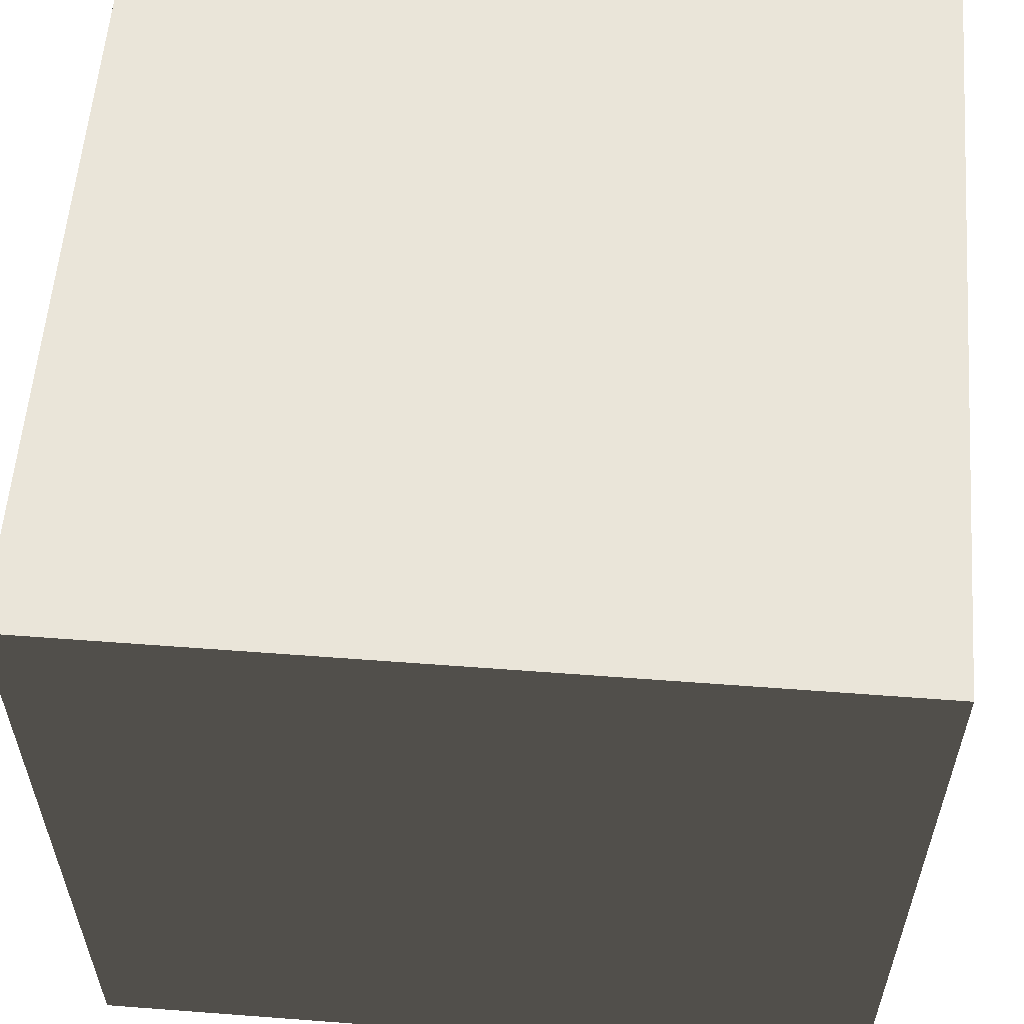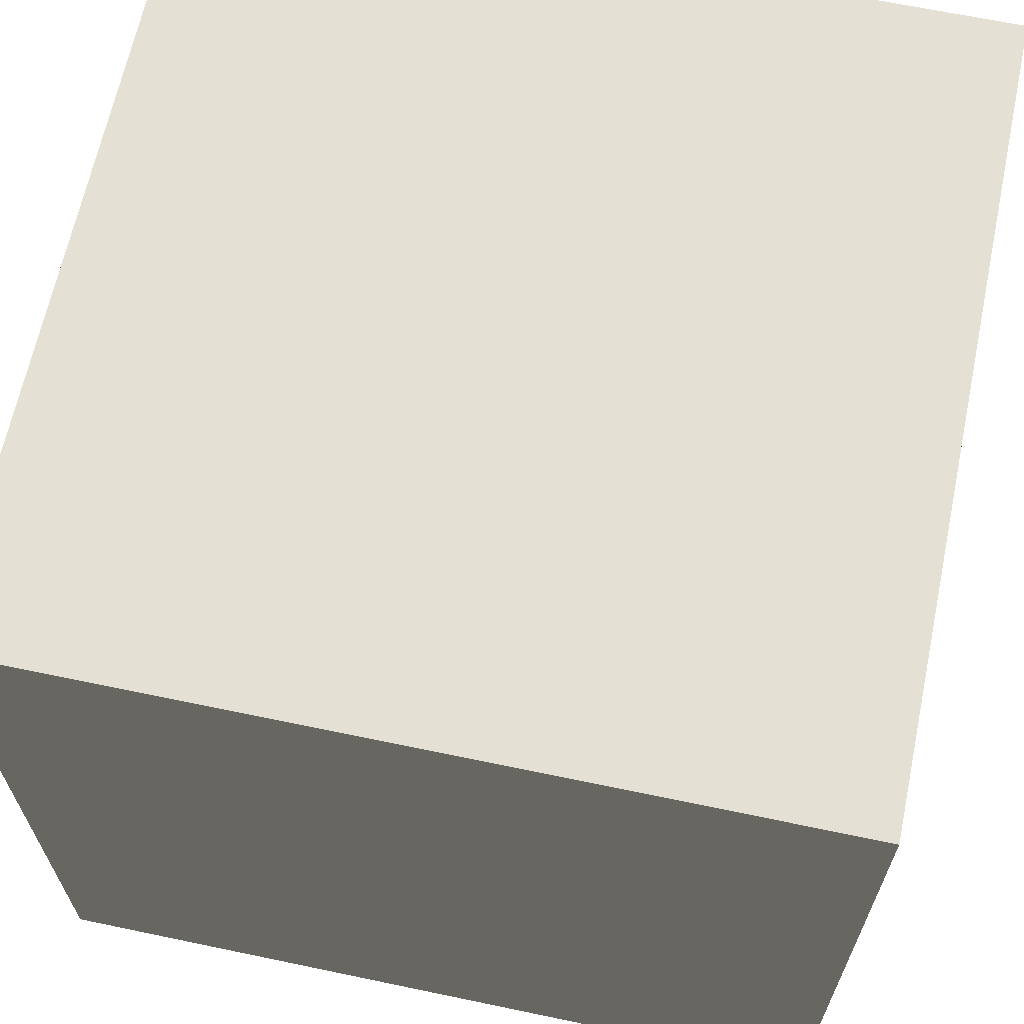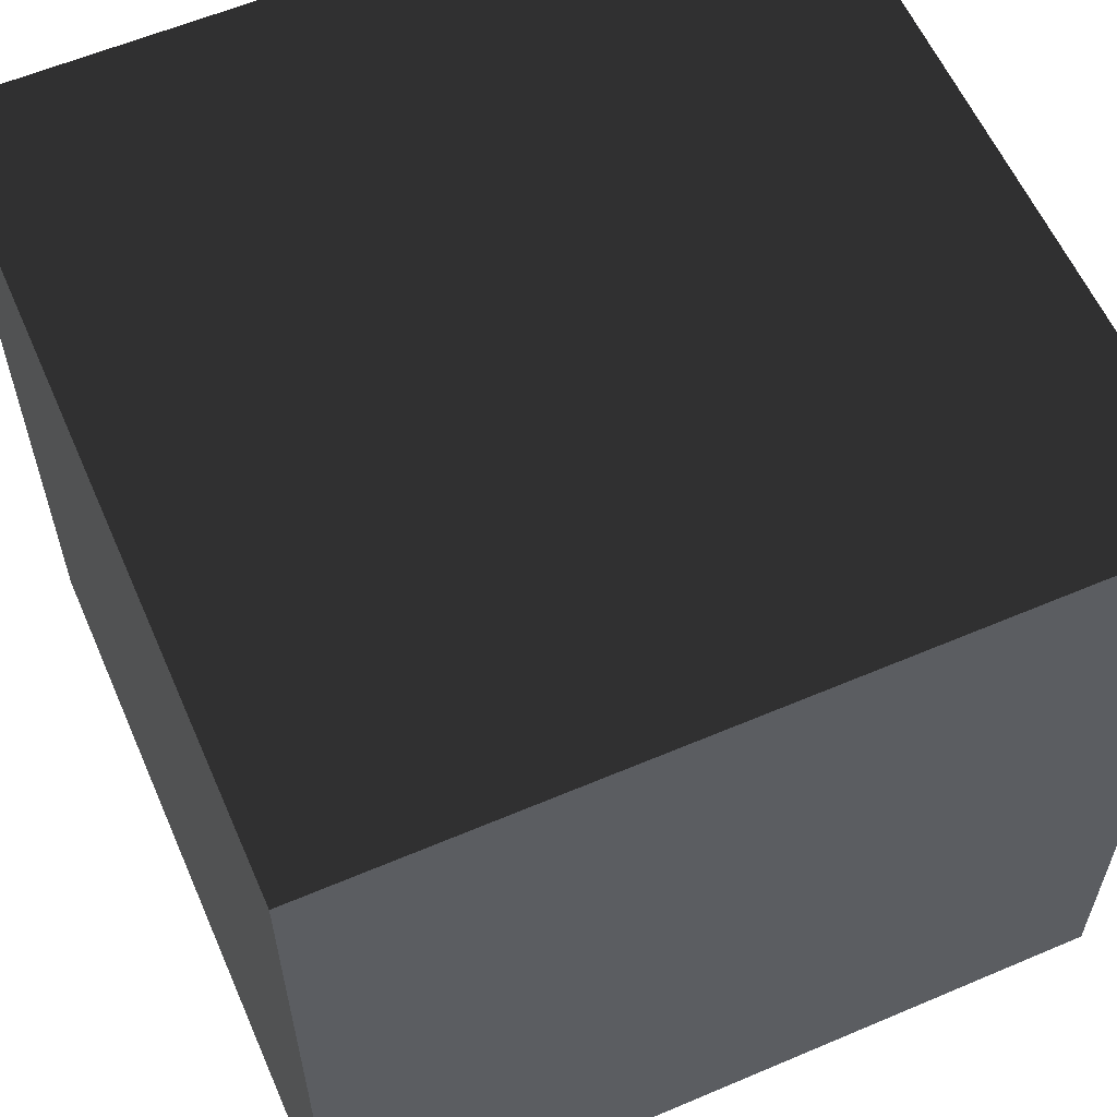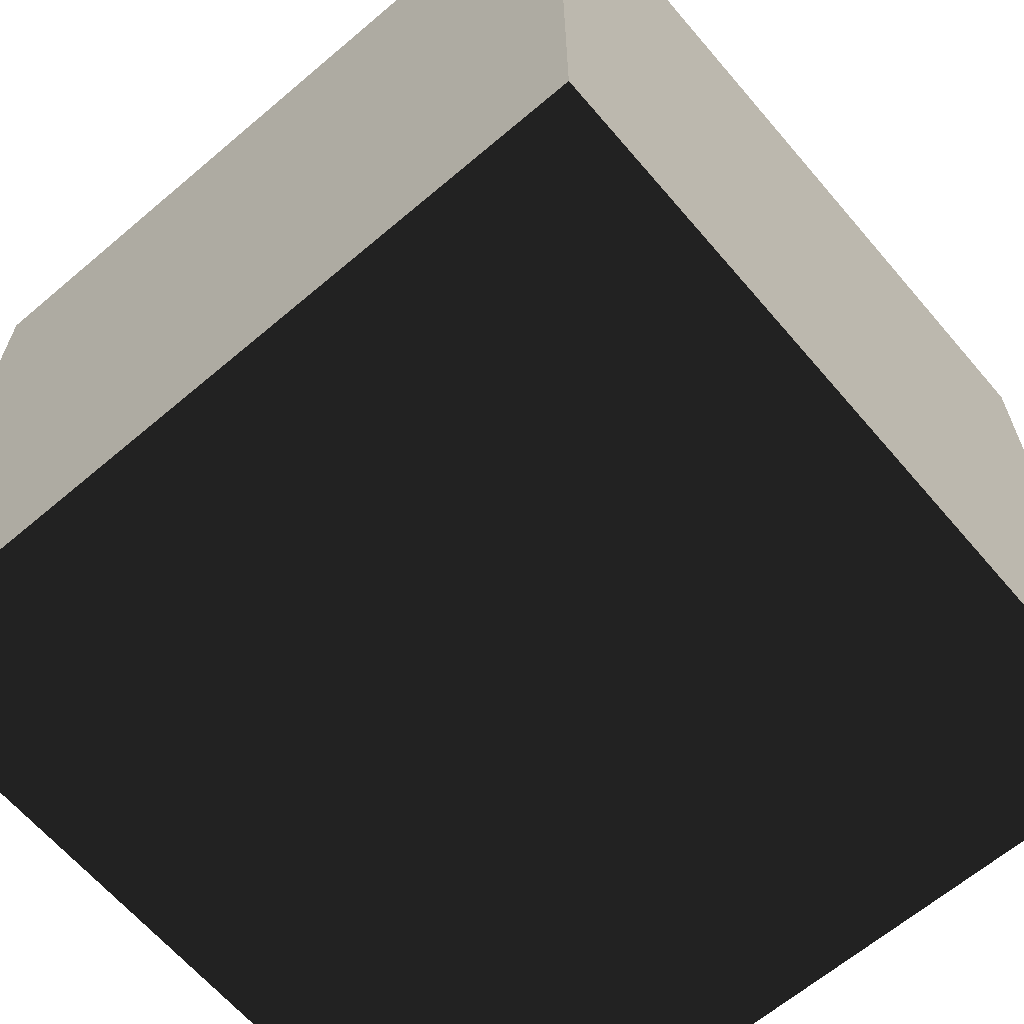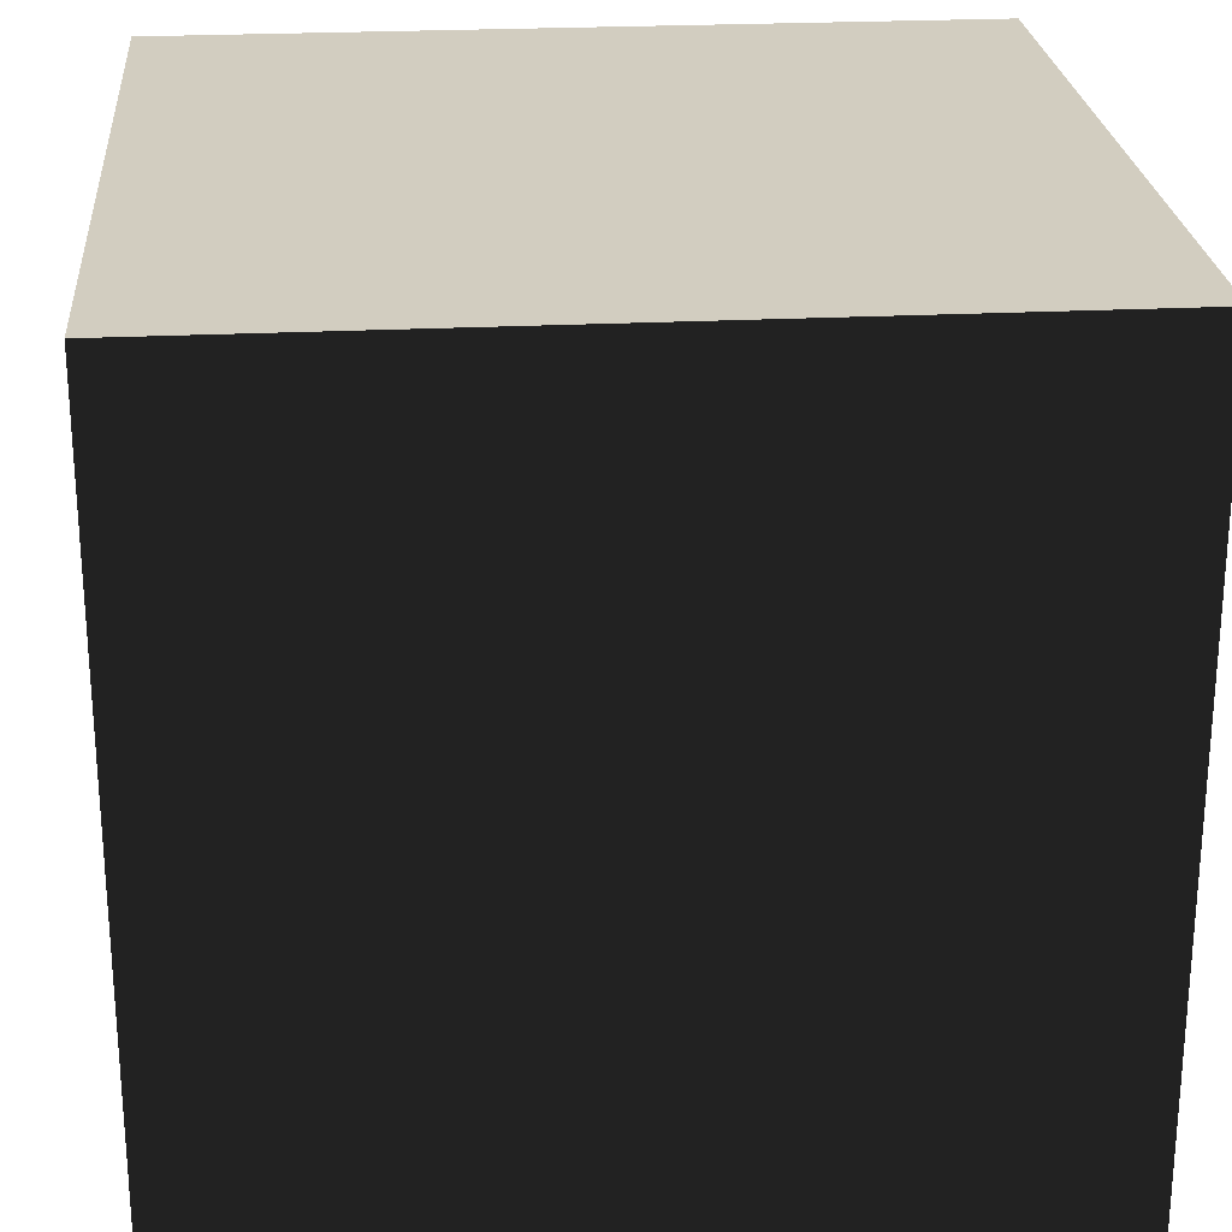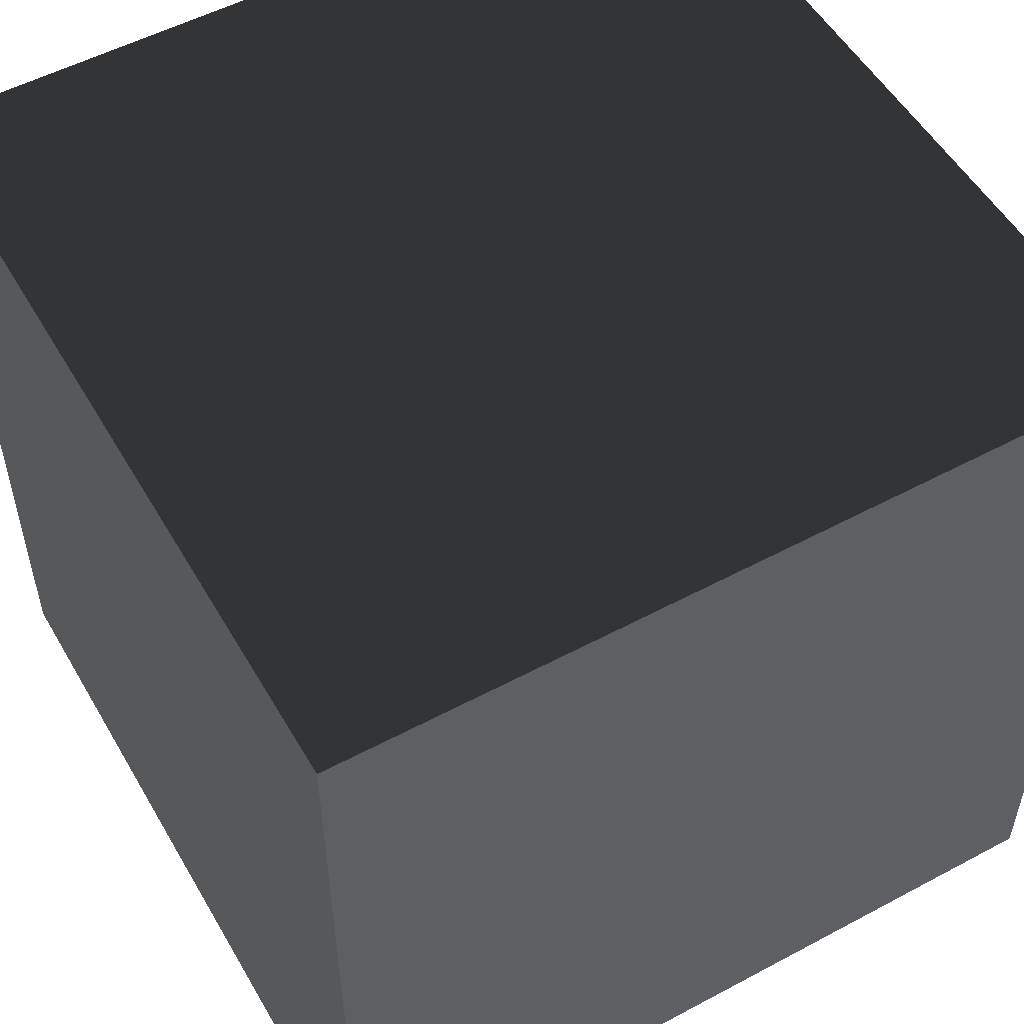
<metadata>
{"format":"obj","ext":"obj","renderer":"f3d","projection":"perspective","resolution":1024,"background":"white","views":[{"elev":57.8,"azim":4.5,"up":"+Y"},{"elev":65.5,"azim":11.9,"up":"+Y"},{"elev":59.5,"azim":66.4,"up":"+Z"},{"elev":-64.5,"azim":-49.5,"up":"+Z"},{"elev":24.6,"azim":175.3,"up":"+Y"},{"elev":53.5,"azim":-29.7,"up":"+Z"}]}
</metadata>
<code>
v 0.5 0.5 0.5
v 0.5 0.5 -0.5
v -0.5 0.5 -0.5
v -0.5 0.5 0.5
v 0.5 -0.5 0.5
v 0.5 -0.5 -0.5
v -0.5 -0.5 -0.5
v -0.5 -0.5 0.5
f 1 2 3
f 1 3 4
f 5 7 6
f 5 8 7
f 1 5 2
f 5 6 2
f 2 6 3
f 6 7 3
f 3 7 4
f 7 8 4
f 4 8 5
f 1 4 5

</code>
